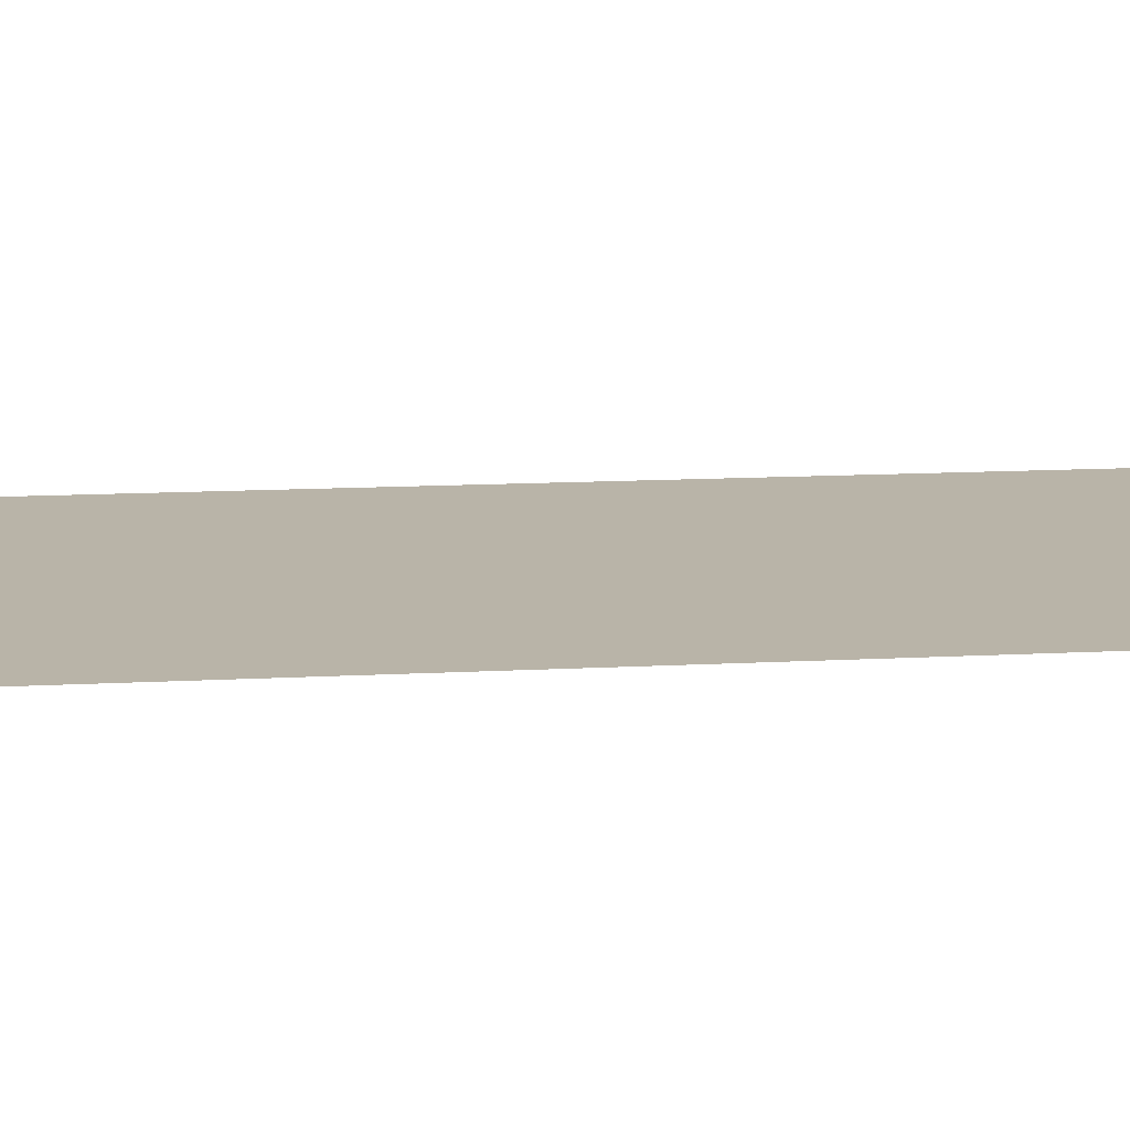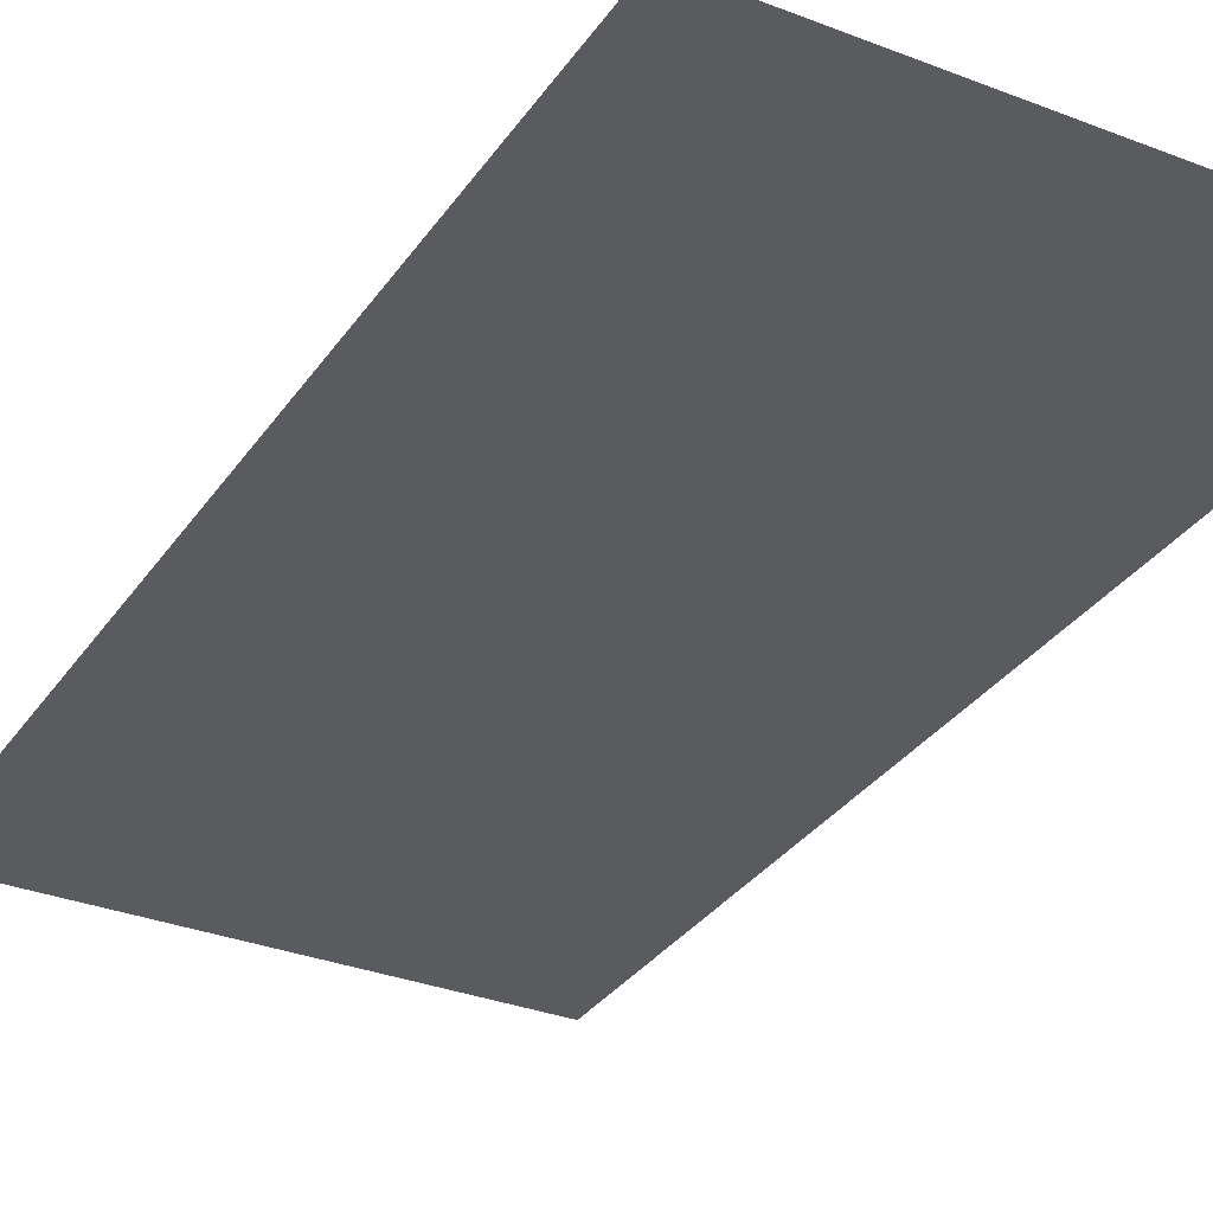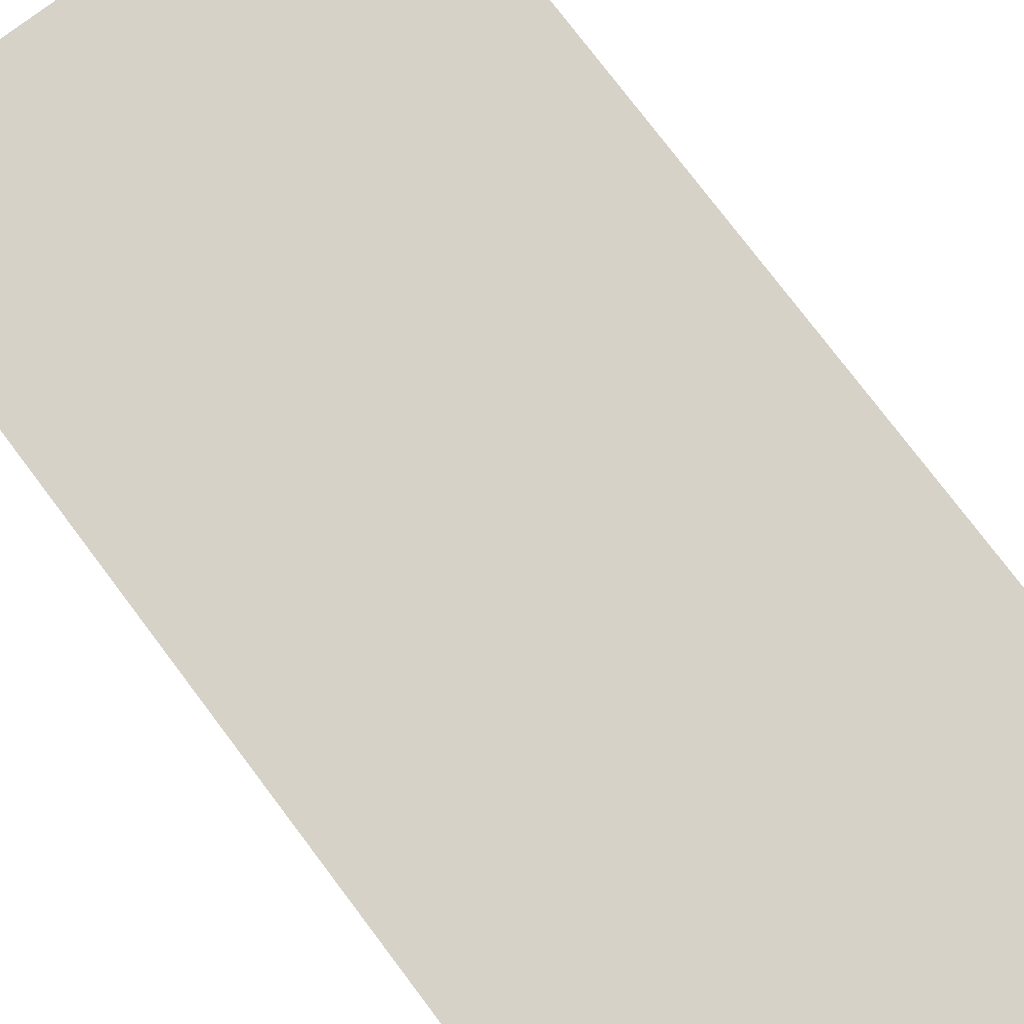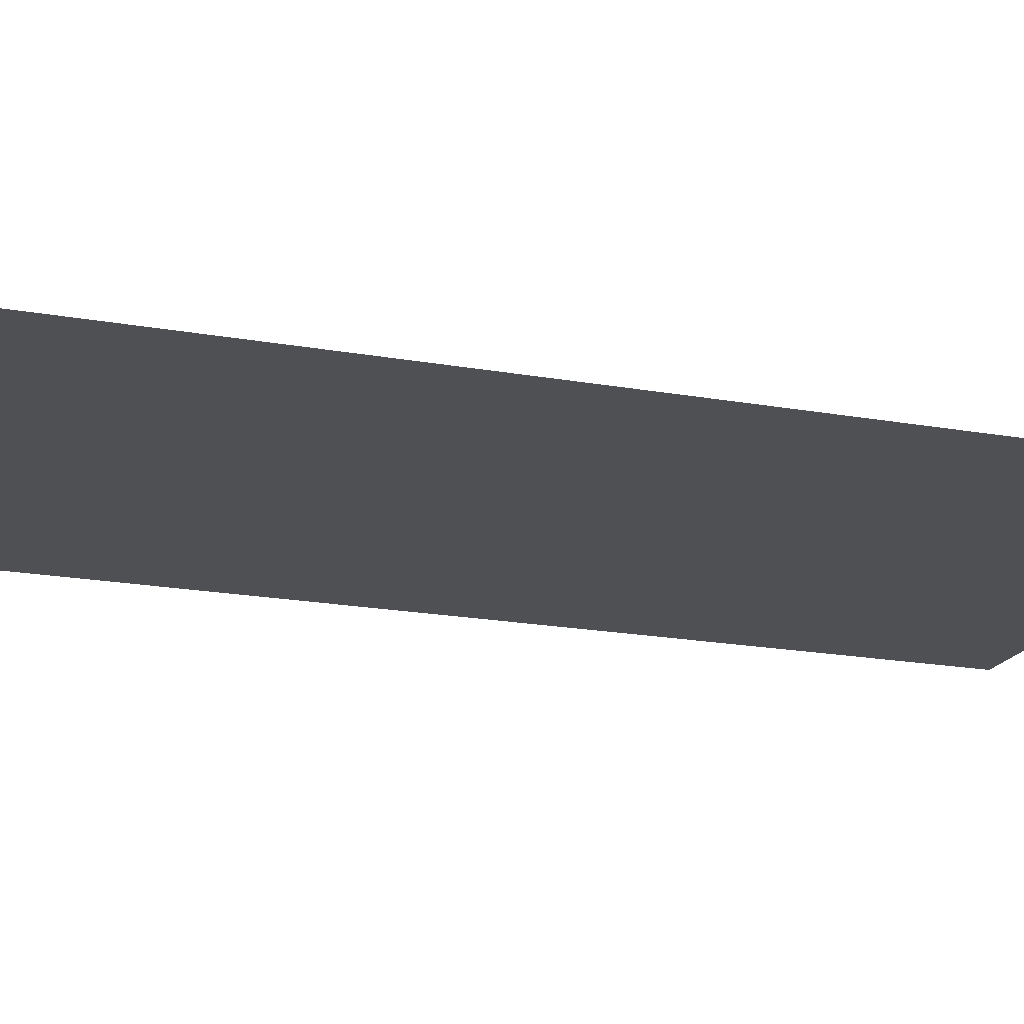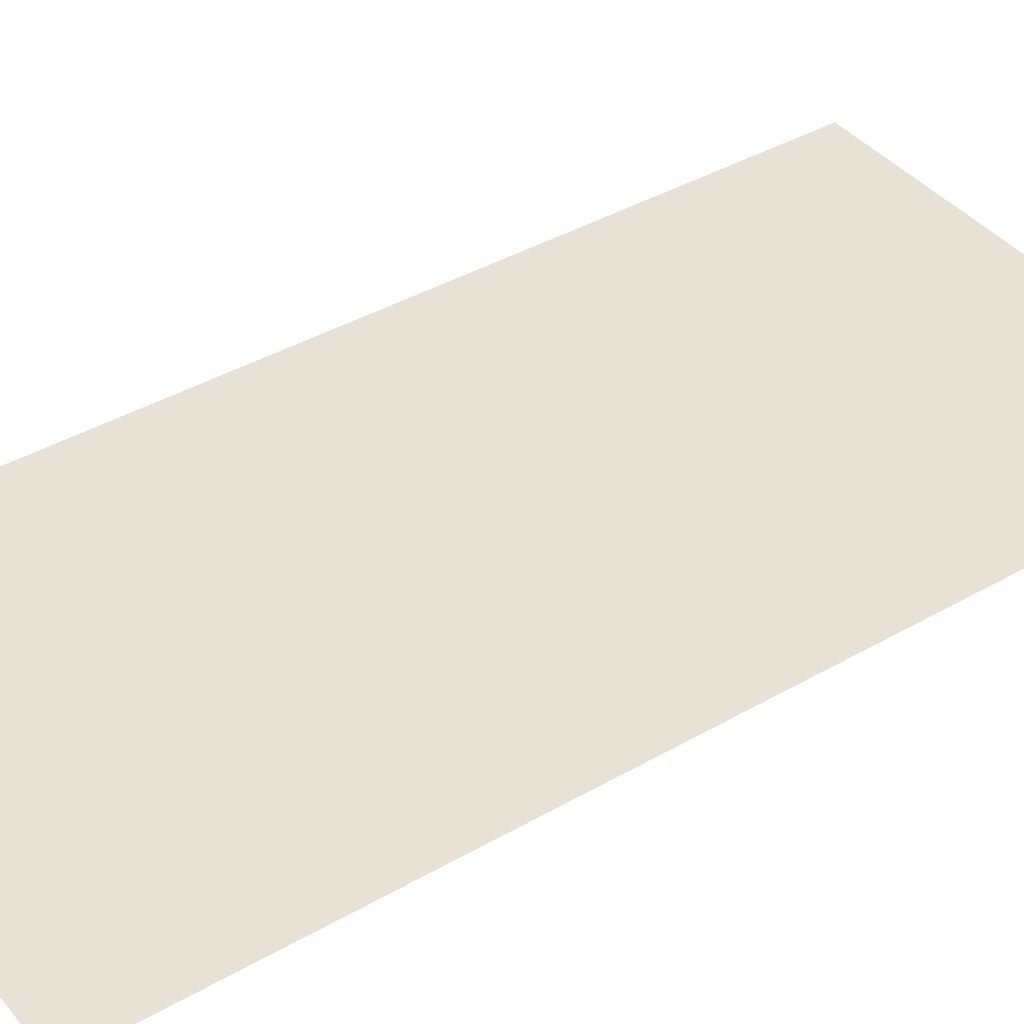
<metadata>
{"format":"obj","ext":"obj","renderer":"f3d","projection":"perspective","resolution":1024,"background":"white","views":[{"elev":13.3,"azim":-97.0,"up":"+Z"},{"elev":-32.0,"azim":-28.7,"up":"+Z"},{"elev":77.6,"azim":142.9,"up":"+Z"},{"elev":-18.8,"azim":70.8,"up":"+Z"},{"elev":40.2,"azim":54.7,"up":"+Z"}]}
</metadata>
<code>
o AimIndicator
v 0 -1 0
v -1 -1 0
v 0 1 -0
v -1 1 -0
v -0.5 -1 0
v -0.5 1 -0
v -0.75 -1 0
v -0.75 1 -0
v -0.25 -1 0
v -0.25 1 -0
v -0.875 -1 0
v -0.875 1 -0
v -0.125 -1 0
v -0.125 1 -0
v -0.625 -1 0
v -0.625 1 -0
v -0.375 -1 0
v -0.375 1 -0
v -0.9375 -1 0
v -0.9375 1 -0
v -0.0625 -1 0
v -0.0625 1 -0
v -0.5625 -1 0
v -0.5625 1 -0
v -0.4375 -1 0
v -0.4375 1 -0
v -0.8125 -1 0
v -0.8125 1 -0
v -0.1875 -1 0
v -0.1875 1 -0
v -0.6875 -1 0
v -0.6875 1 -0
v -0.3125 -1 0
v -0.3125 1 -0
f 21 22 3 1
f 23 24 6 5
f 33 34 10 9
f 27 28 8 7
f 29 30 14 13
f 31 32 16 15
f 25 26 18 17
f 19 20 12 11
f 13 14 22 21
f 15 16 24 23
f 17 18 34 33
f 11 12 28 27
f 9 10 30 29
f 7 8 32 31
f 5 6 26 25
f 2 4 20 19

</code>
